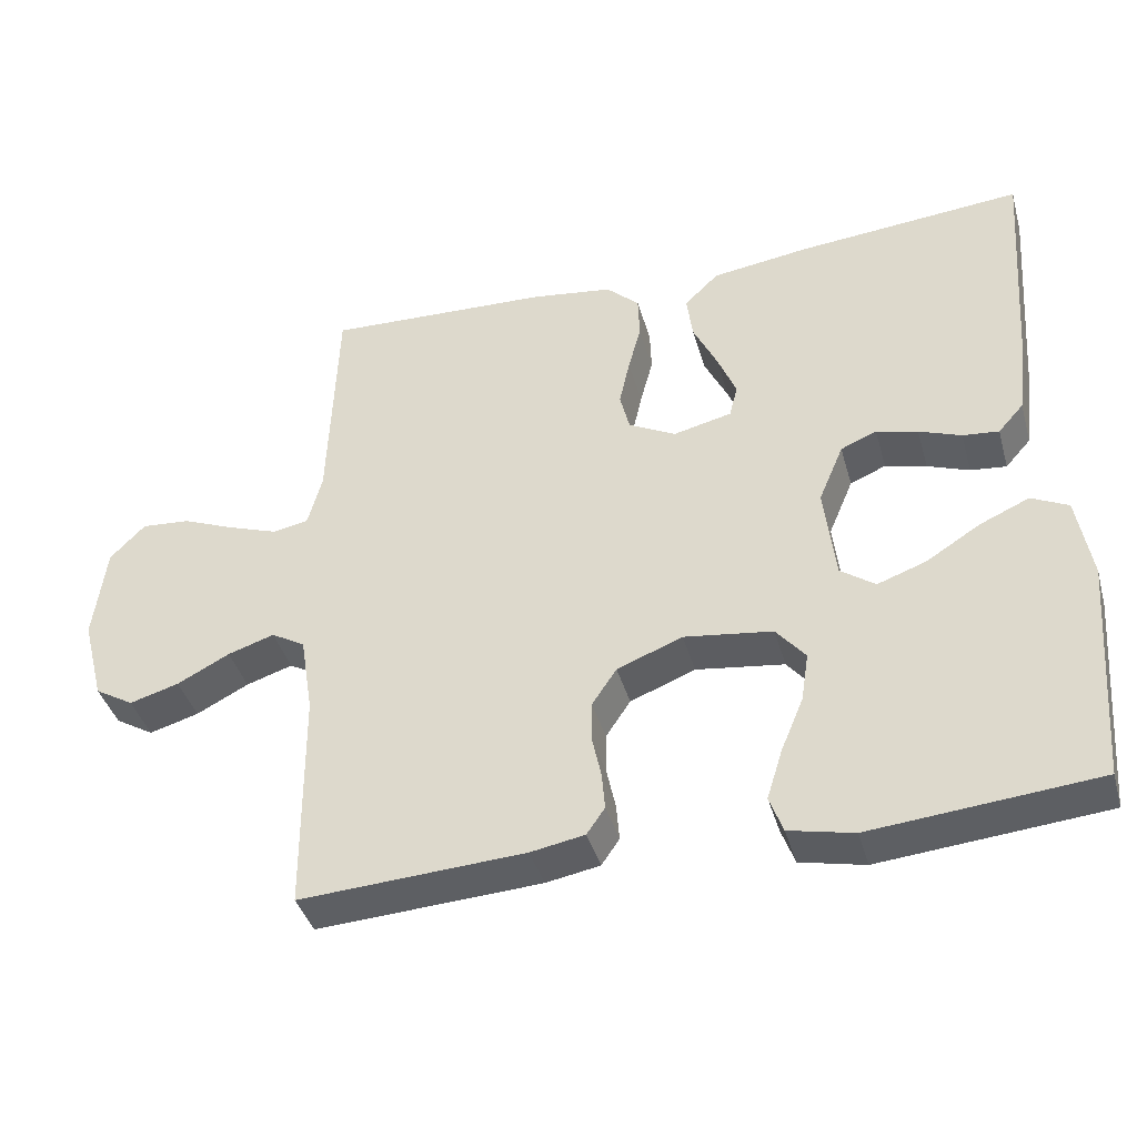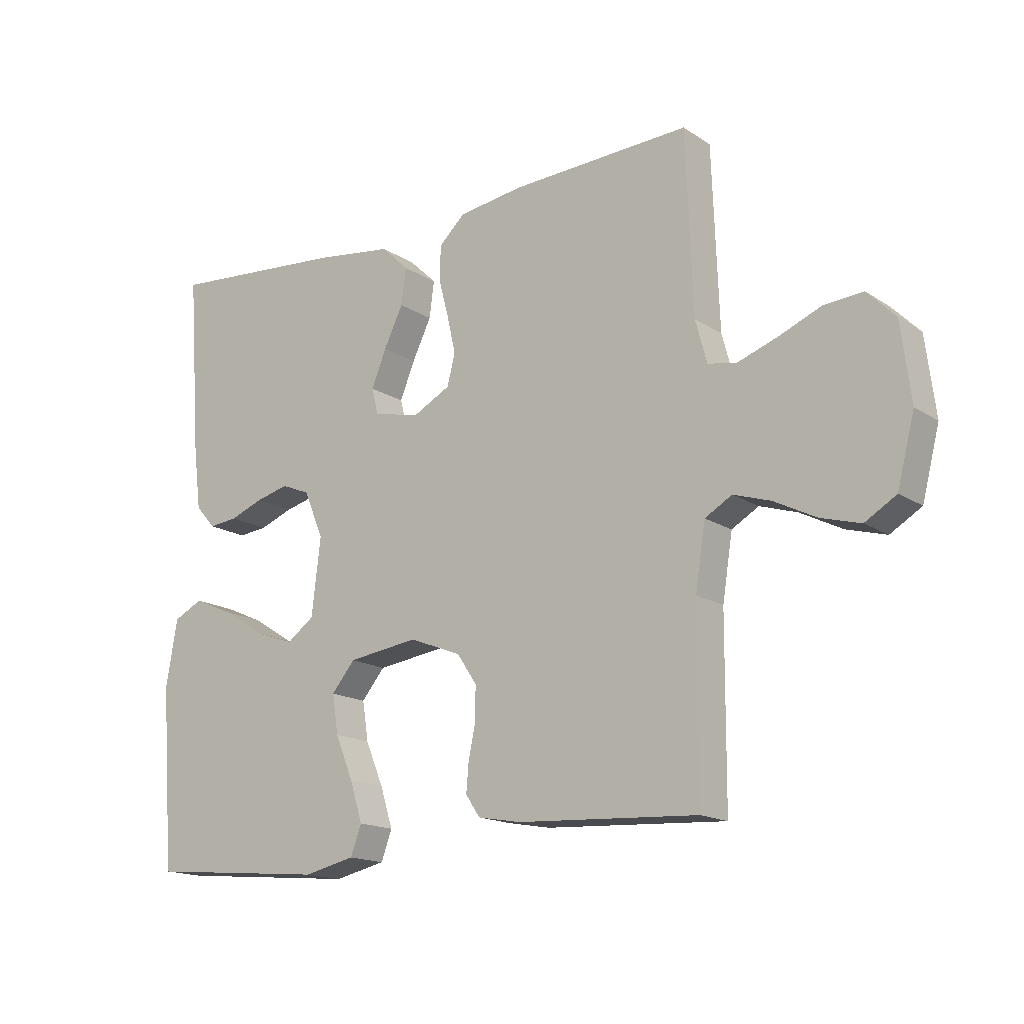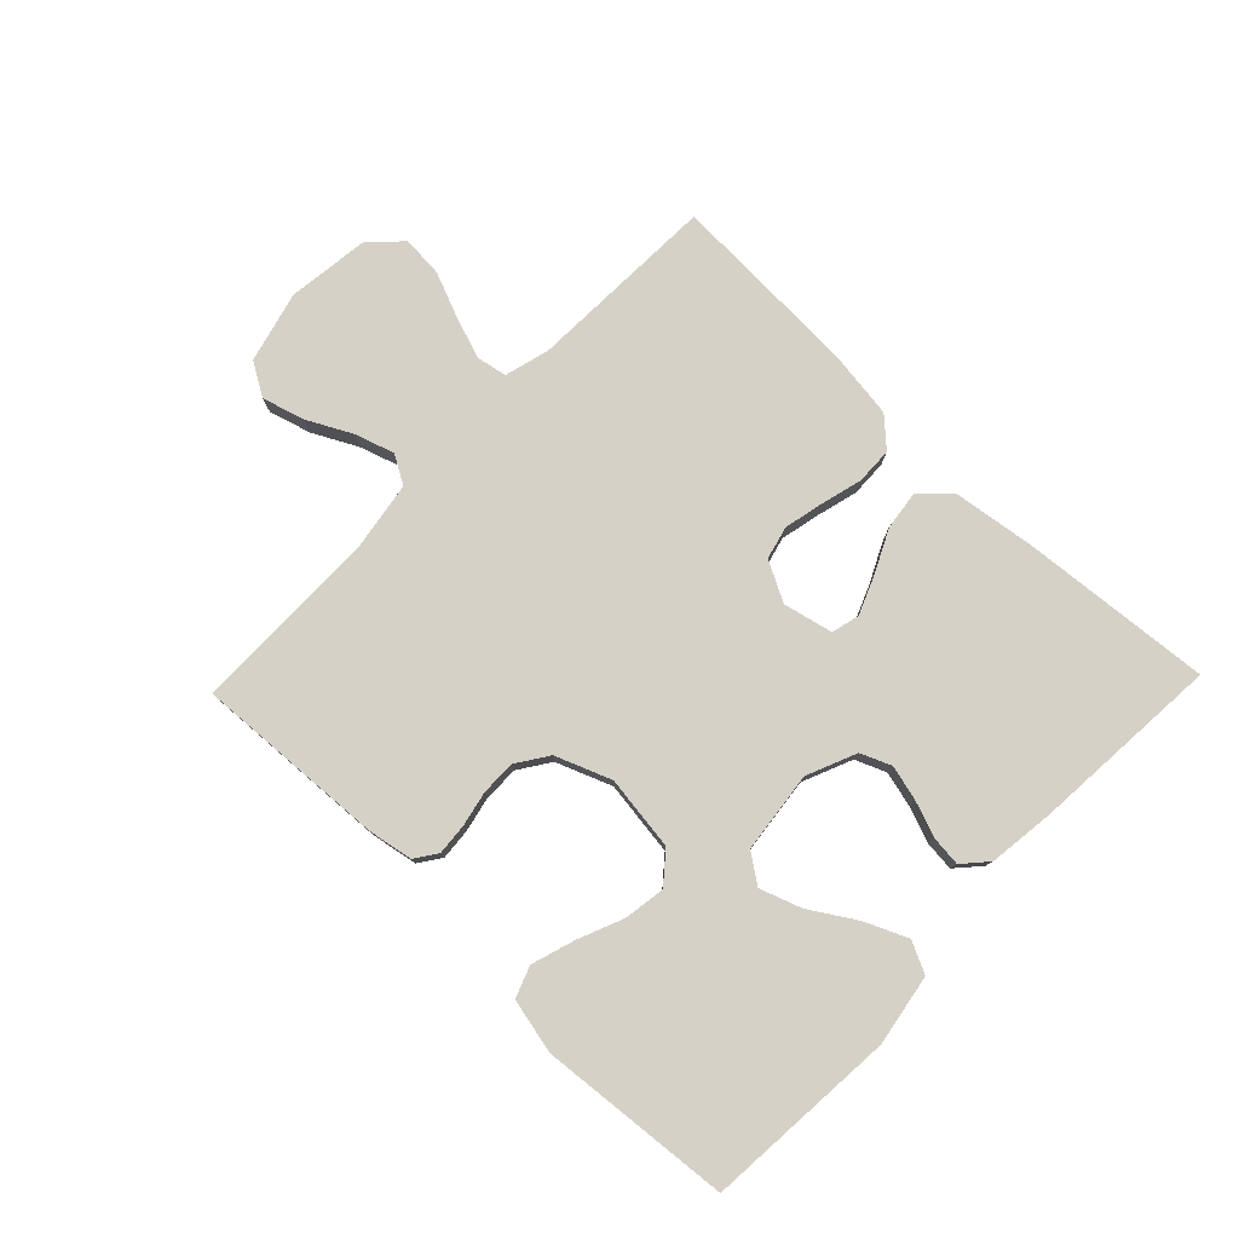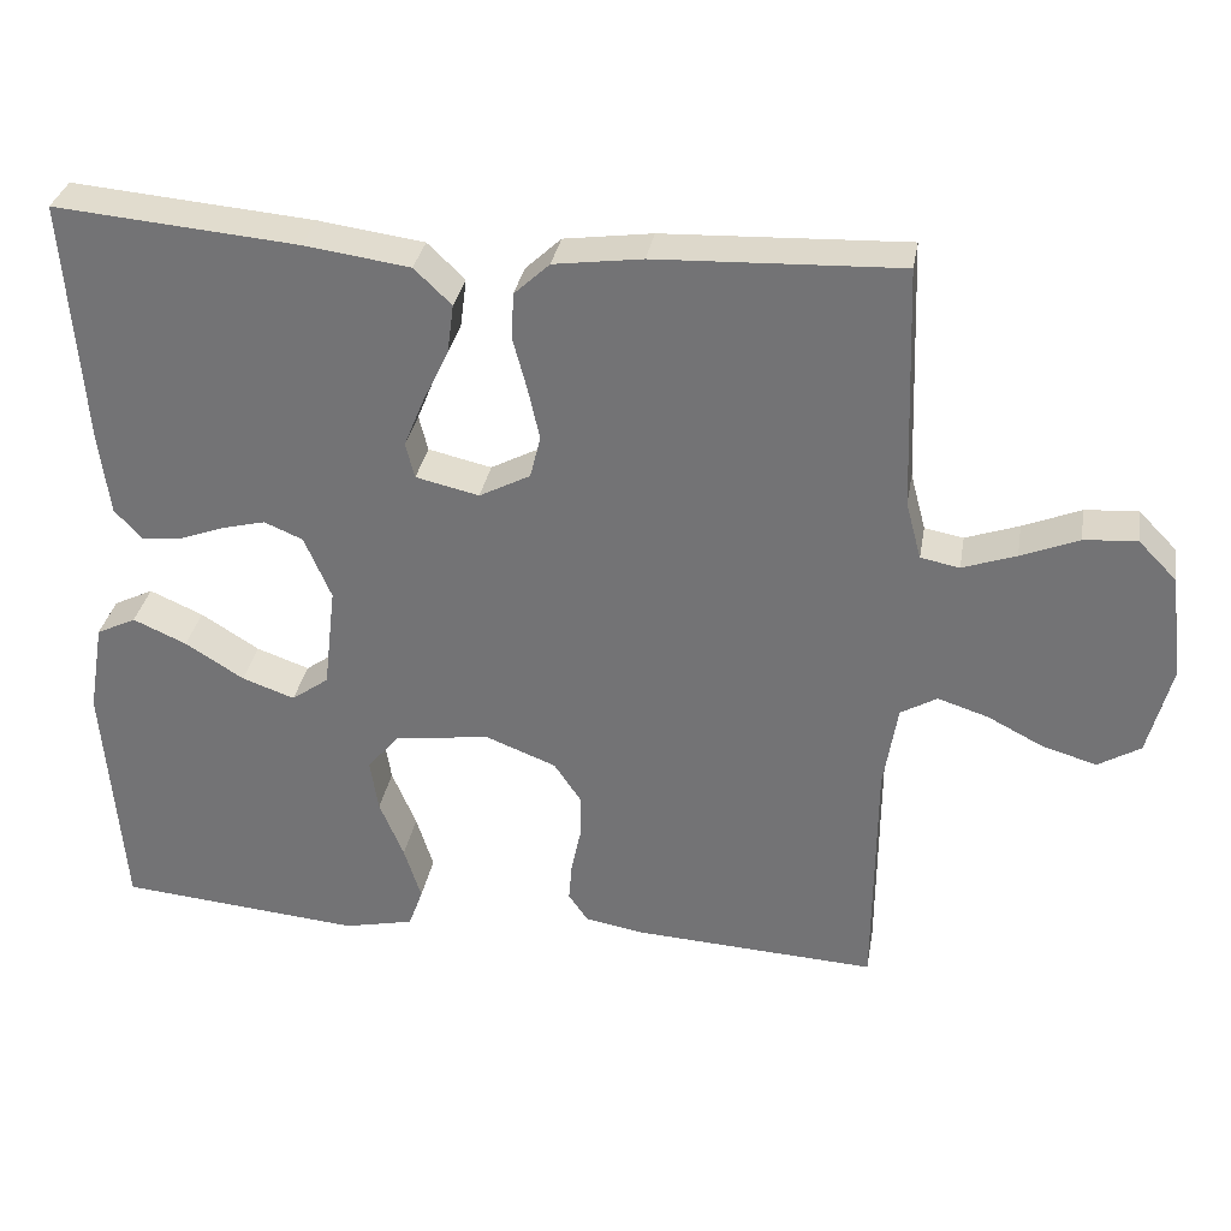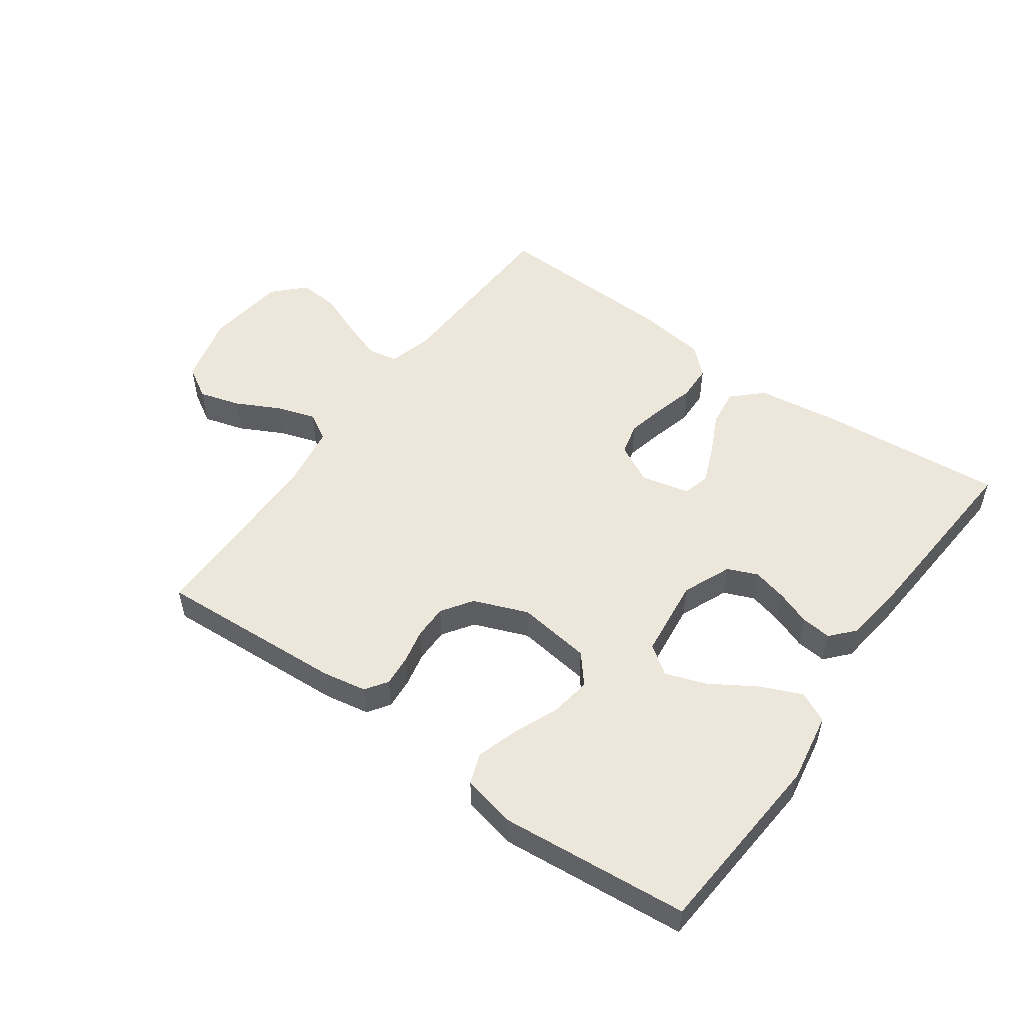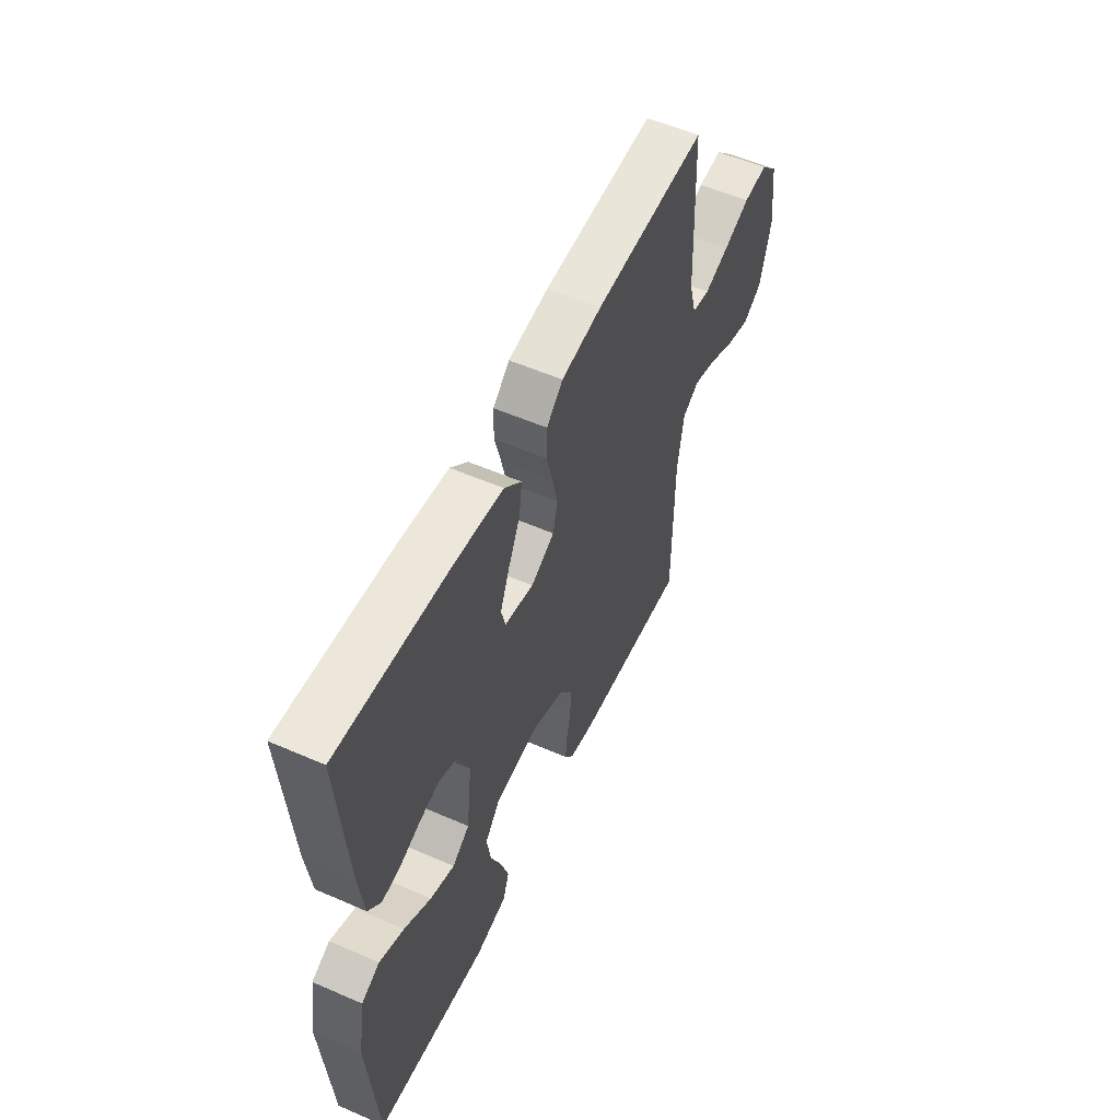
<metadata>
{"format":"obj","ext":"obj","renderer":"f3d","projection":"perspective","resolution":1024,"background":"white","views":[{"elev":-40.2,"azim":-164.5,"up":"+Z"},{"elev":-16.2,"azim":37.3,"up":"+Z"},{"elev":78.7,"azim":-136.1,"up":"+Y"},{"elev":32.5,"azim":9.7,"up":"+Z"},{"elev":52.3,"azim":-144.4,"up":"+Y"},{"elev":55.4,"azim":-65.3,"up":"+Z"}]}
</metadata>
<code>
v 0.5 0.07 0.5
v 0.511 0.07 0.2
v 0.53 0.07 0.129
v 0.578 0.07 0.12
v 0.644 0.07 0.143
v 0.715 0.07 0.172
v 0.78 0.07 0.177
v 0.827 0.07 0.129
v 0.843 0.07 0
v 0.814 0.07 -0.112
v 0.762 0.07 -0.143
v 0.696 0.07 -0.124
v 0.626 0.07 -0.088
v 0.564 0.07 -0.068
v 0.519 0.07 -0.094
v 0.502 0.07 -0.2
v 0.5 0.07 -0.5
v 0.2 0.07 -0.483
v 0.128 0.07 -0.47
v 0.104 0.07 -0.435
v 0.108 0.07 -0.386
v 0.12 0.07 -0.33
v 0.12 0.07 -0.275
v 0.087 0.07 -0.226
v 0 0.07 -0.192
v -0.118 0.07 -0.208
v -0.157 0.07 -0.255
v -0.147 0.07 -0.32
v -0.117 0.07 -0.392
v -0.096 0.07 -0.459
v -0.114 0.07 -0.508
v -0.2 0.07 -0.527
v -0.5 0.07 -0.5
v -0.523 0.07 -0.2
v -0.504 0.07 -0.088
v -0.455 0.07 -0.064
v -0.389 0.07 -0.093
v -0.317 0.07 -0.138
v -0.252 0.07 -0.161
v -0.206 0.07 -0.128
v -0.191 0.07 0
v -0.224 0.07 0.078
v -0.272 0.07 0.098
v -0.327 0.07 0.084
v -0.383 0.07 0.063
v -0.431 0.07 0.058
v -0.465 0.07 0.096
v -0.478 0.07 0.2
v -0.5 0.07 0.5
v -0.2 0.07 0.474
v -0.07 0.07 0.456
v -0.024 0.07 0.412
v -0.032 0.07 0.351
v -0.064 0.07 0.285
v -0.089 0.07 0.224
v -0.078 0.07 0.18
v 0 0.07 0.162
v 0.063 0.07 0.195
v 0.076 0.07 0.247
v 0.062 0.07 0.31
v 0.045 0.07 0.374
v 0.047 0.07 0.432
v 0.091 0.07 0.473
v 0.2 0.07 0.488
v 0.5 0 0.5
v 0.511 0 0.2
v 0.53 0 0.129
v 0.578 0 0.12
v 0.644 0 0.143
v 0.715 0 0.172
v 0.78 0 0.177
v 0.827 0 0.129
v 0.843 0 0
v 0.814 0 -0.112
v 0.762 0 -0.143
v 0.696 0 -0.124
v 0.626 0 -0.088
v 0.564 0 -0.068
v 0.519 0 -0.094
v 0.502 0 -0.2
v 0.5 0 -0.5
v 0.2 0 -0.483
v 0.128 0 -0.47
v 0.104 0 -0.435
v 0.108 0 -0.386
v 0.12 0 -0.33
v 0.12 0 -0.275
v 0.087 0 -0.226
v 0 0 -0.192
v -0.118 0 -0.208
v -0.157 0 -0.255
v -0.147 0 -0.32
v -0.117 0 -0.392
v -0.096 0 -0.459
v -0.114 0 -0.508
v -0.2 0 -0.527
v -0.5 0 -0.5
v -0.523 0 -0.2
v -0.504 0 -0.088
v -0.455 0 -0.064
v -0.389 0 -0.093
v -0.317 0 -0.138
v -0.252 0 -0.161
v -0.206 0 -0.128
v -0.191 0 0
v -0.224 0 0.078
v -0.272 0 0.098
v -0.327 0 0.084
v -0.383 0 0.063
v -0.431 0 0.058
v -0.465 0 0.096
v -0.478 0 0.2
v -0.5 0 0.5
v -0.2 0 0.474
v -0.07 0 0.456
v -0.024 0 0.412
v -0.032 0 0.351
v -0.064 0 0.285
v -0.089 0 0.224
v -0.078 0 0.18
v 0 0 0.162
v 0.063 0 0.195
v 0.076 0 0.247
v 0.062 0 0.31
v 0.045 0 0.374
v 0.047 0 0.432
v 0.091 0 0.473
v 0.2 0 0.488
f 64 1 2
f 63 64 2
f 62 63 2
f 61 62 2
f 60 61 2
f 59 60 2 3
f 58 59 3
f 57 58 3 4
f 52 53 54
f 51 52 54
f 50 51 54
f 49 50 54
f 48 49 54
f 47 48 54
f 46 47 54
f 45 46 54
f 44 45 54
f 43 44 54 55
f 42 43 55 56
f 36 37 38
f 35 36 38
f 34 35 38
f 33 34 38
f 32 33 38
f 31 32 38
f 30 31 38
f 29 30 38
f 28 29 38
f 27 28 38 39
f 26 27 39 40
f 20 21 22
f 19 20 22
f 18 19 22
f 17 18 22
f 16 17 22
f 15 16 22 23
f 14 15 23 24
f 11 12 13
f 10 11 13
f 9 10 13
f 8 9 13
f 7 8 13
f 6 7 13
f 5 6 13
f 4 5 13 14
f 14 24 25
f 4 14 25
f 57 4 25
f 56 57 25
f 42 56 25
f 41 42 25
f 25 26 40 41
f 66 65 128
f 66 128 127
f 66 127 126
f 66 126 125
f 66 125 124
f 67 66 124 123
f 67 123 122
f 68 67 122 121
f 118 117 116
f 118 116 115
f 118 115 114
f 118 114 113
f 118 113 112
f 118 112 111
f 118 111 110
f 118 110 109
f 118 109 108
f 119 118 108 107
f 120 119 107 106
f 102 101 100
f 102 100 99
f 102 99 98
f 102 98 97
f 102 97 96
f 102 96 95
f 102 95 94
f 102 94 93
f 102 93 92
f 103 102 92 91
f 104 103 91 90
f 86 85 84
f 86 84 83
f 86 83 82
f 86 82 81
f 86 81 80
f 87 86 80 79
f 88 87 79 78
f 77 76 75
f 77 75 74
f 77 74 73
f 77 73 72
f 77 72 71
f 77 71 70
f 77 70 69
f 78 77 69 68
f 89 88 78
f 89 78 68
f 89 68 121
f 89 121 120
f 89 120 106
f 89 106 105
f 105 104 90 89
f 1 65 66 2
f 2 66 67 3
f 3 67 68 4
f 4 68 69 5
f 5 69 70 6
f 6 70 71 7
f 7 71 72 8
f 8 72 73 9
f 9 73 74 10
f 10 74 75 11
f 11 75 76 12
f 12 76 77 13
f 13 77 78 14
f 14 78 79 15
f 15 79 80 16
f 16 80 81 17
f 17 81 82 18
f 18 82 83 19
f 19 83 84 20
f 20 84 85 21
f 21 85 86 22
f 22 86 87 23
f 23 87 88 24
f 24 88 89 25
f 25 89 90 26
f 26 90 91 27
f 27 91 92 28
f 28 92 93 29
f 29 93 94 30
f 30 94 95 31
f 31 95 96 32
f 32 96 97 33
f 33 97 98 34
f 34 98 99 35
f 35 99 100 36
f 36 100 101 37
f 37 101 102 38
f 38 102 103 39
f 39 103 104 40
f 40 104 105 41
f 41 105 106 42
f 42 106 107 43
f 43 107 108 44
f 44 108 109 45
f 45 109 110 46
f 46 110 111 47
f 47 111 112 48
f 48 112 113 49
f 49 113 114 50
f 50 114 115 51
f 51 115 116 52
f 52 116 117 53
f 53 117 118 54
f 54 118 119 55
f 55 119 120 56
f 56 120 121 57
f 57 121 122 58
f 58 122 123 59
f 59 123 124 60
f 60 124 125 61
f 61 125 126 62
f 62 126 127 63
f 63 127 128 64
f 64 128 65 1

</code>
